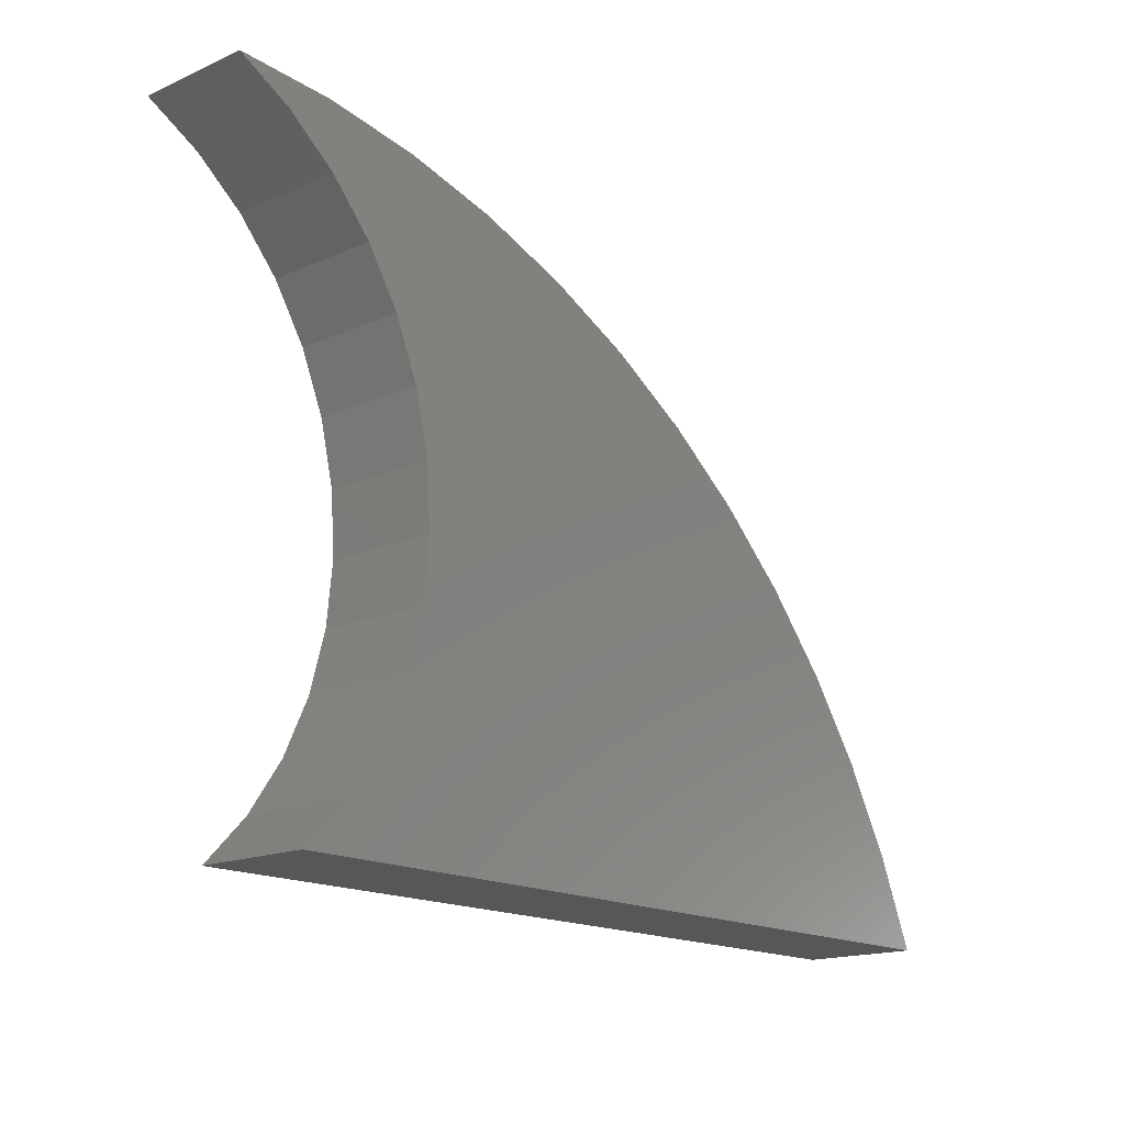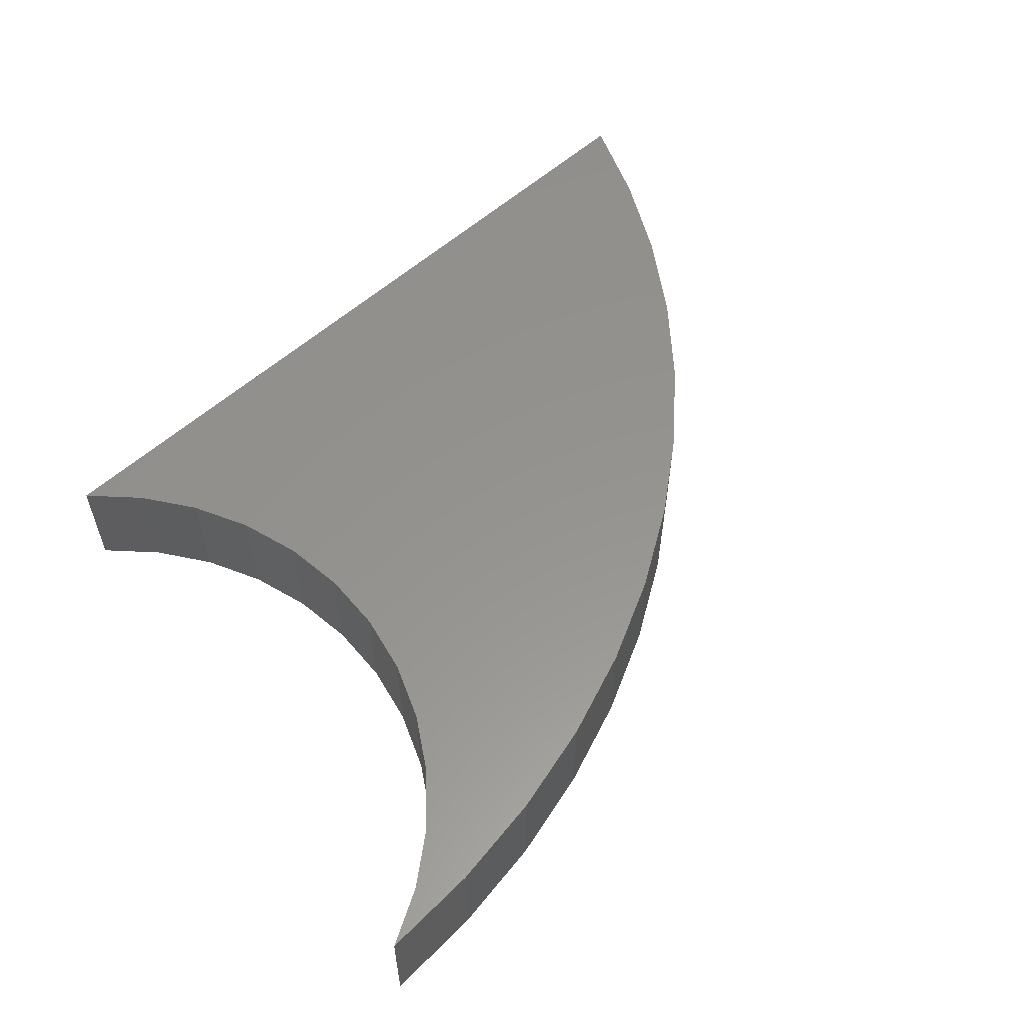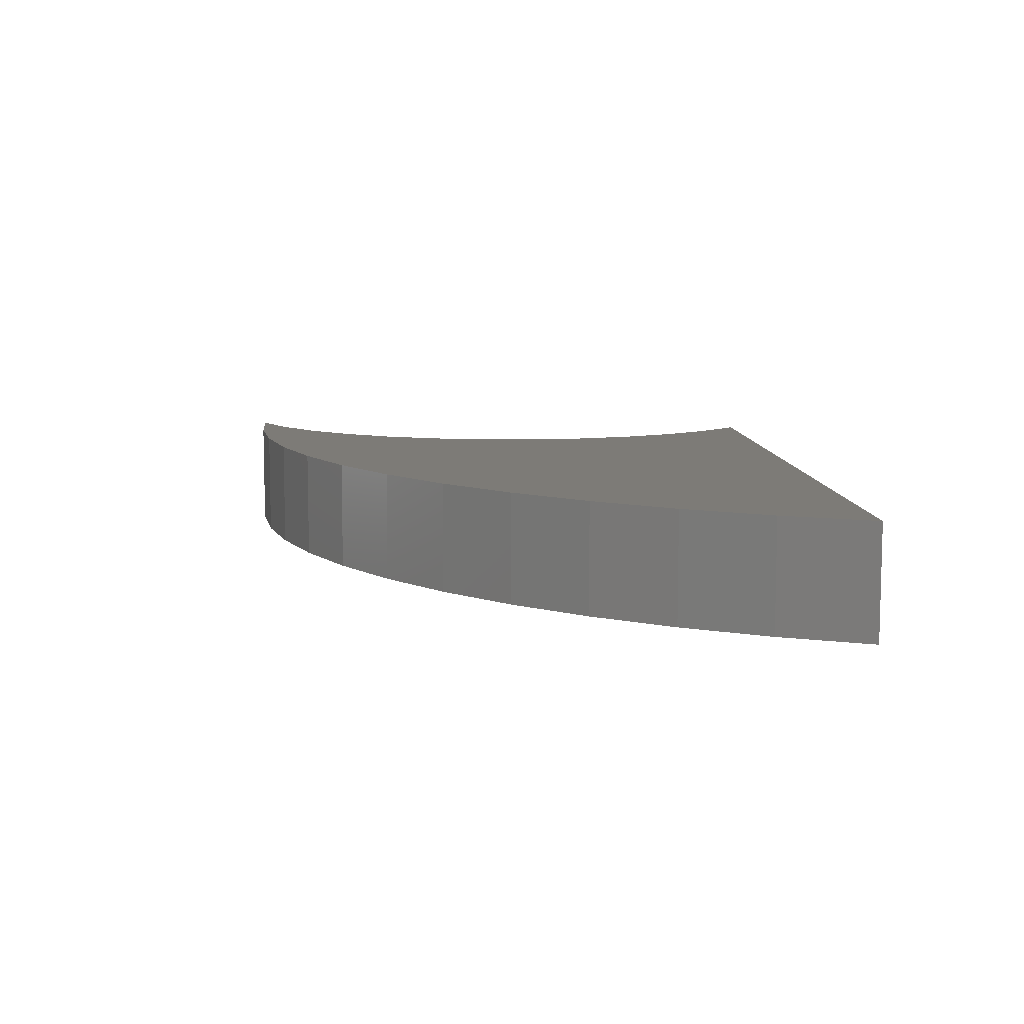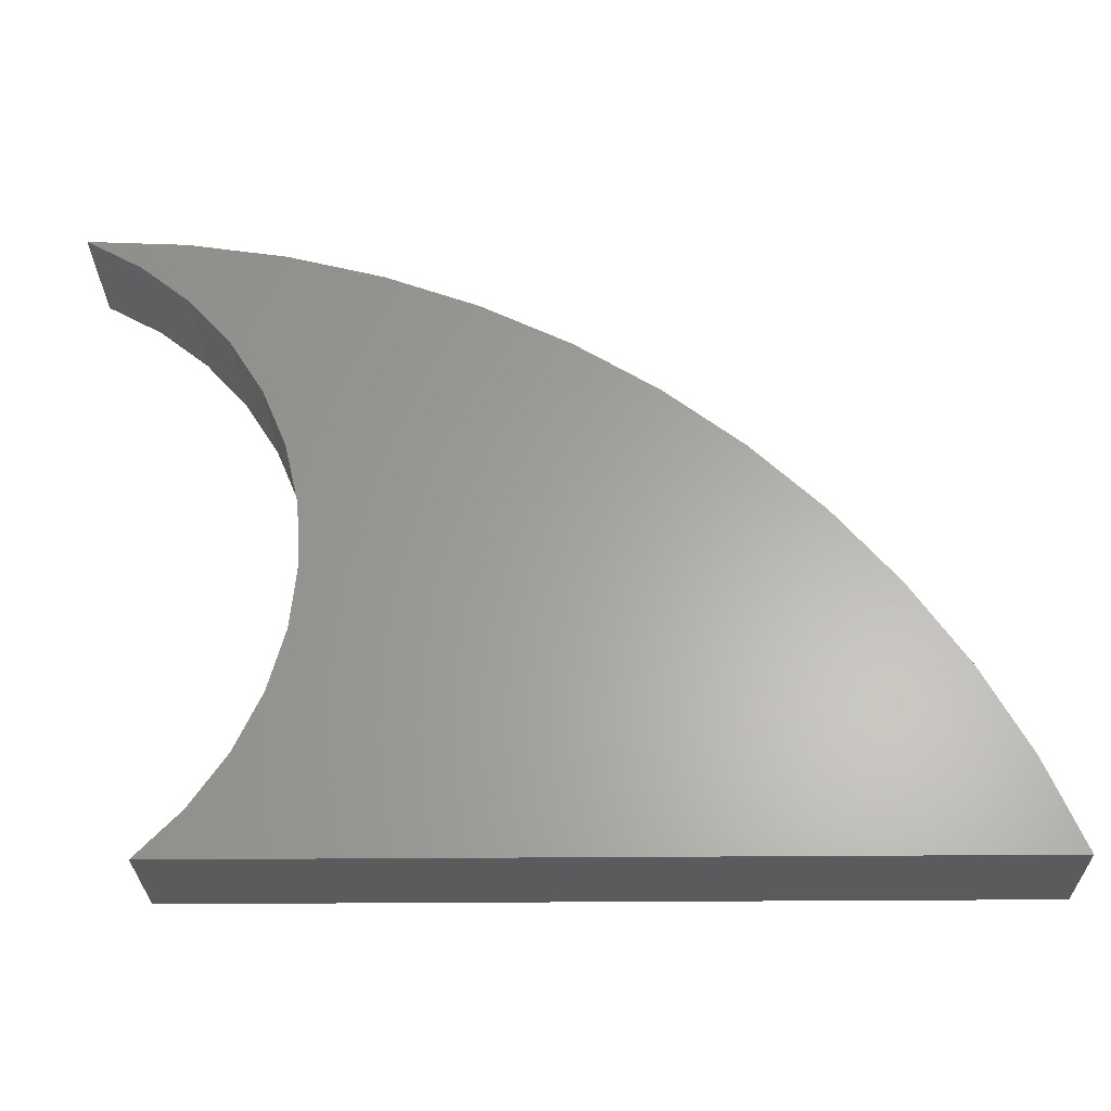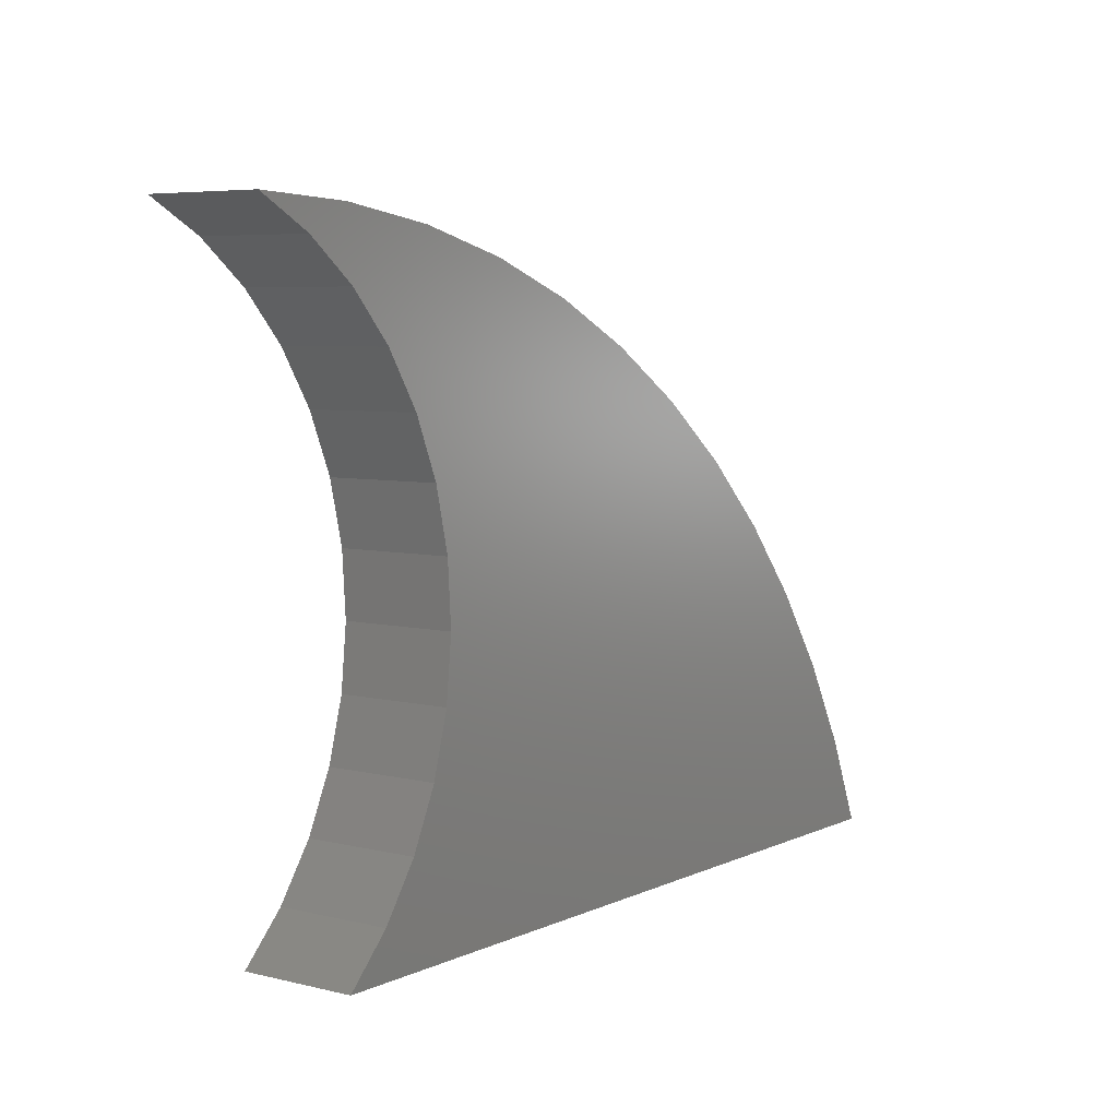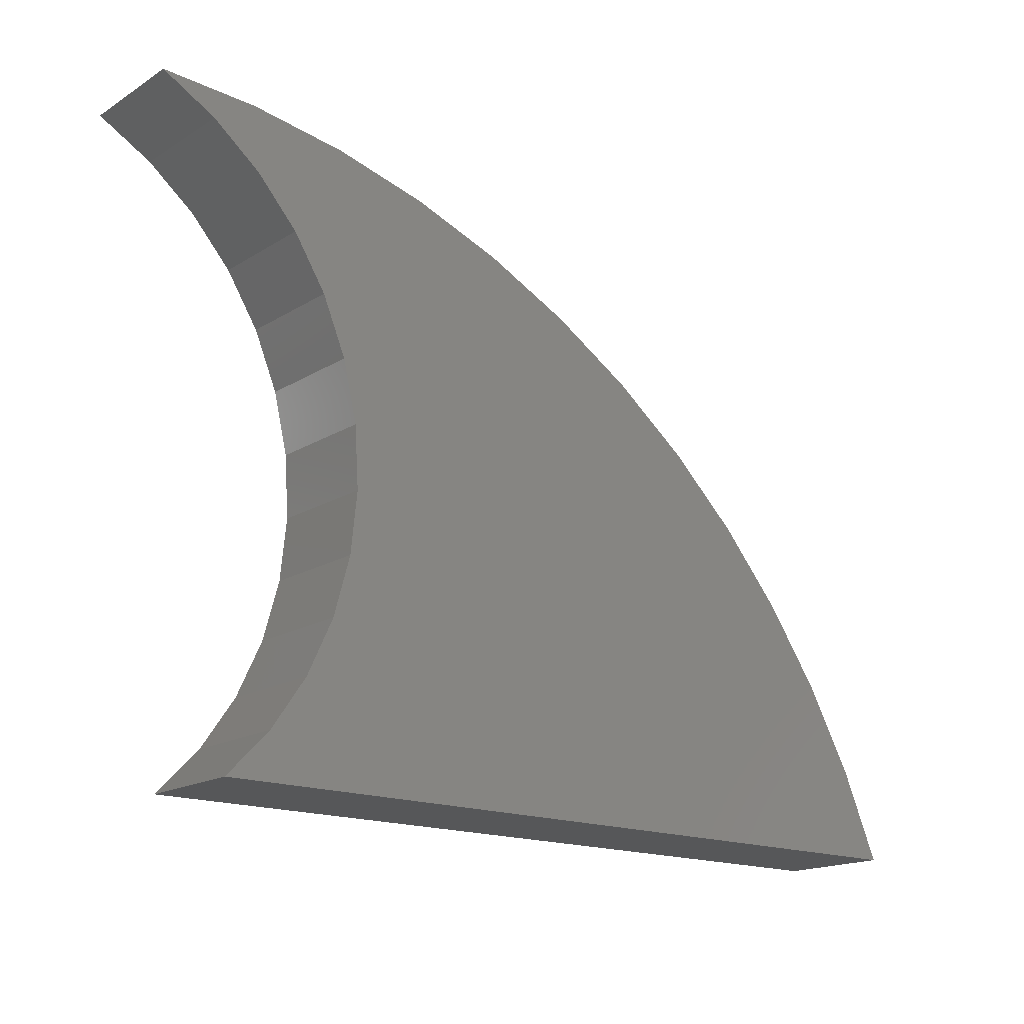
<metadata>
{"format":"stl","ext":"stl","renderer":"f3d","projection":"perspective","resolution":1024,"background":"white","views":[{"elev":-16.5,"azim":131.7,"up":"+Y"},{"elev":56.9,"azim":136.8,"up":"+Z"},{"elev":8.7,"azim":-93.2,"up":"+Z"},{"elev":-27.2,"azim":-179.1,"up":"+Y"},{"elev":6.0,"azim":126.3,"up":"+Y"},{"elev":-17.0,"azim":140.7,"up":"+Y"}]}
</metadata>
<code>
# stl→obj: 50 verts, 96 faces
v 53.12 50.62 -7.282e-15
v 59.2 29.4 -1.62e-14
v 58.85 23.98 -1.412e-14
v 61.3 52.73 -1.078e-14
v 60.44 34.7 -1.788e-14
v 62.55 39.71 -1.911e-14
v 69.64 53.99 -1.472e-14
v 65.45 44.31 -1.985e-14
v 69.08 48.36 -2.01e-14
v 73.32 51.76 -1.983e-14
v 78.07 54.4 -1.906e-14
v 3.305 7.768 1.478e-15
v 70 0 0
v 0 0 0
v 7.383 15.16 2.385e-15
v 12.19 22.1 2.711e-15
v 17.68 28.51 2.455e-15
v 23.79 34.34 1.617e-15
v 30.46 39.51 2.068e-16
v 66.22 3.911 -3.066e-15
v 37.62 43.98 -1.761e-15
v 63.14 8.394 -6.093e-15
v 60.85 13.33 -8.998e-15
v 45.2 47.69 -4.266e-15
v 59.41 18.57 -1.17e-14
v 70 1.326e-15 10
v 3.305 7.768 10
v 2.357e-15 1.326e-15 10
v 7.383 15.16 10
v 12.19 22.1 10
v 17.68 28.51 10
v 23.79 34.34 10
v 30.46 39.51 10
v 66.22 3.911 10
v 37.62 43.98 10
v 63.14 8.394 10
v 60.85 13.33 10
v 45.2 47.69 10
v 59.41 18.57 10
v 53.12 50.62 10
v 58.85 23.98 10
v 59.2 29.4 10
v 61.3 52.73 10
v 60.44 34.7 10
v 62.55 39.71 10
v 69.64 53.99 10
v 65.45 44.31 10
v 69.08 48.36 10
v 73.32 51.76 10
v 78.07 54.4 10
f 1 2 3
f 2 1 4
f 2 4 5
f 5 4 6
f 6 4 7
f 6 7 8
f 8 7 9
f 9 7 10
f 10 7 11
f 12 13 14
f 13 12 15
f 13 15 16
f 13 16 17
f 13 17 18
f 13 18 19
f 13 19 20
f 20 19 21
f 20 21 22
f 22 21 23
f 23 21 24
f 23 24 25
f 25 24 1
f 25 1 3
f 26 27 28
f 27 26 29
f 29 26 30
f 30 26 31
f 31 26 32
f 32 26 33
f 33 26 34
f 33 34 35
f 35 34 36
f 35 36 37
f 35 37 38
f 38 37 39
f 38 39 40
f 40 39 41
f 40 42 43
f 42 40 41
f 43 42 44
f 43 44 45
f 43 45 46
f 46 45 47
f 46 47 48
f 46 48 49
f 46 49 50
f 7 50 11
f 50 7 46
f 11 49 10
f 49 11 50
f 10 48 9
f 48 10 49
f 9 47 8
f 47 9 48
f 8 45 6
f 45 8 47
f 6 44 5
f 44 6 45
f 5 42 2
f 42 5 44
f 2 41 3
f 41 2 42
f 3 39 25
f 39 3 41
f 25 37 23
f 37 25 39
f 23 36 22
f 36 23 37
f 22 34 20
f 34 22 36
f 20 26 13
f 26 20 34
f 26 14 13
f 14 26 28
f 28 12 14
f 12 28 27
f 27 15 12
f 15 27 29
f 30 15 29
f 15 30 16
f 31 16 30
f 16 31 17
f 17 32 18
f 32 17 31
f 18 33 19
f 33 18 32
f 19 35 21
f 35 19 33
f 21 38 24
f 38 21 35
f 24 40 1
f 40 24 38
f 1 43 4
f 43 1 40
f 4 46 7
f 46 4 43

</code>
